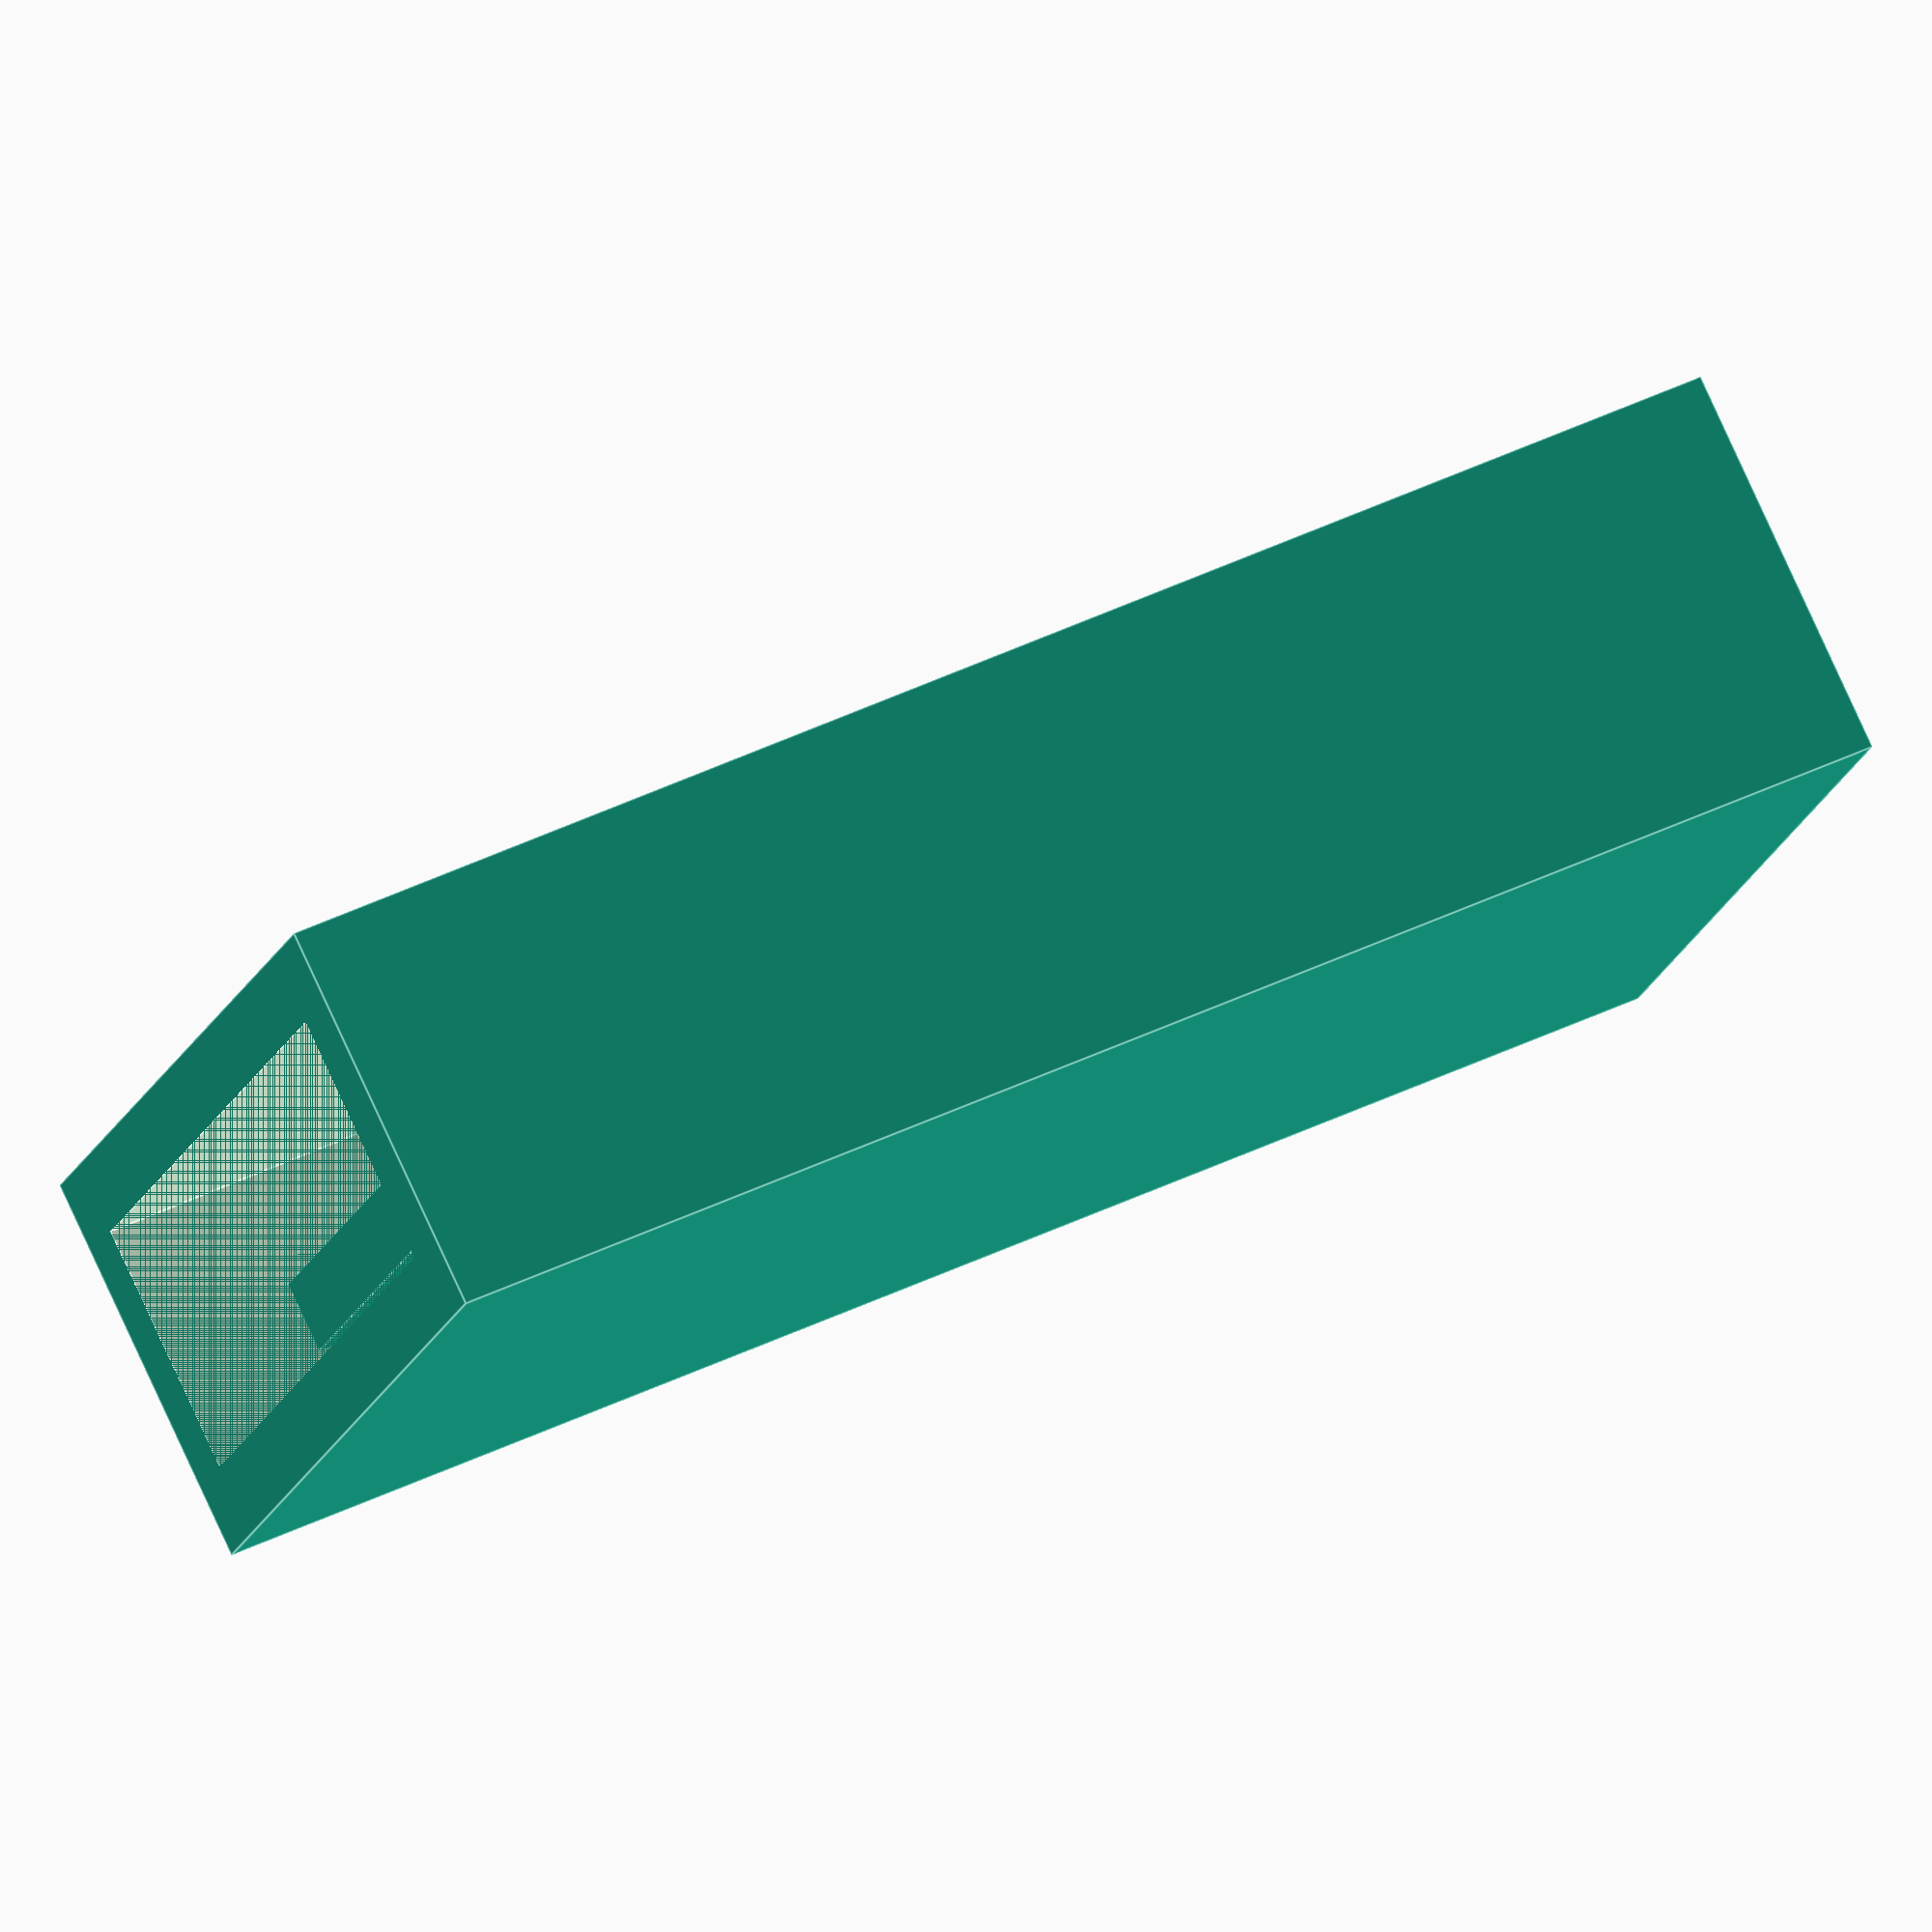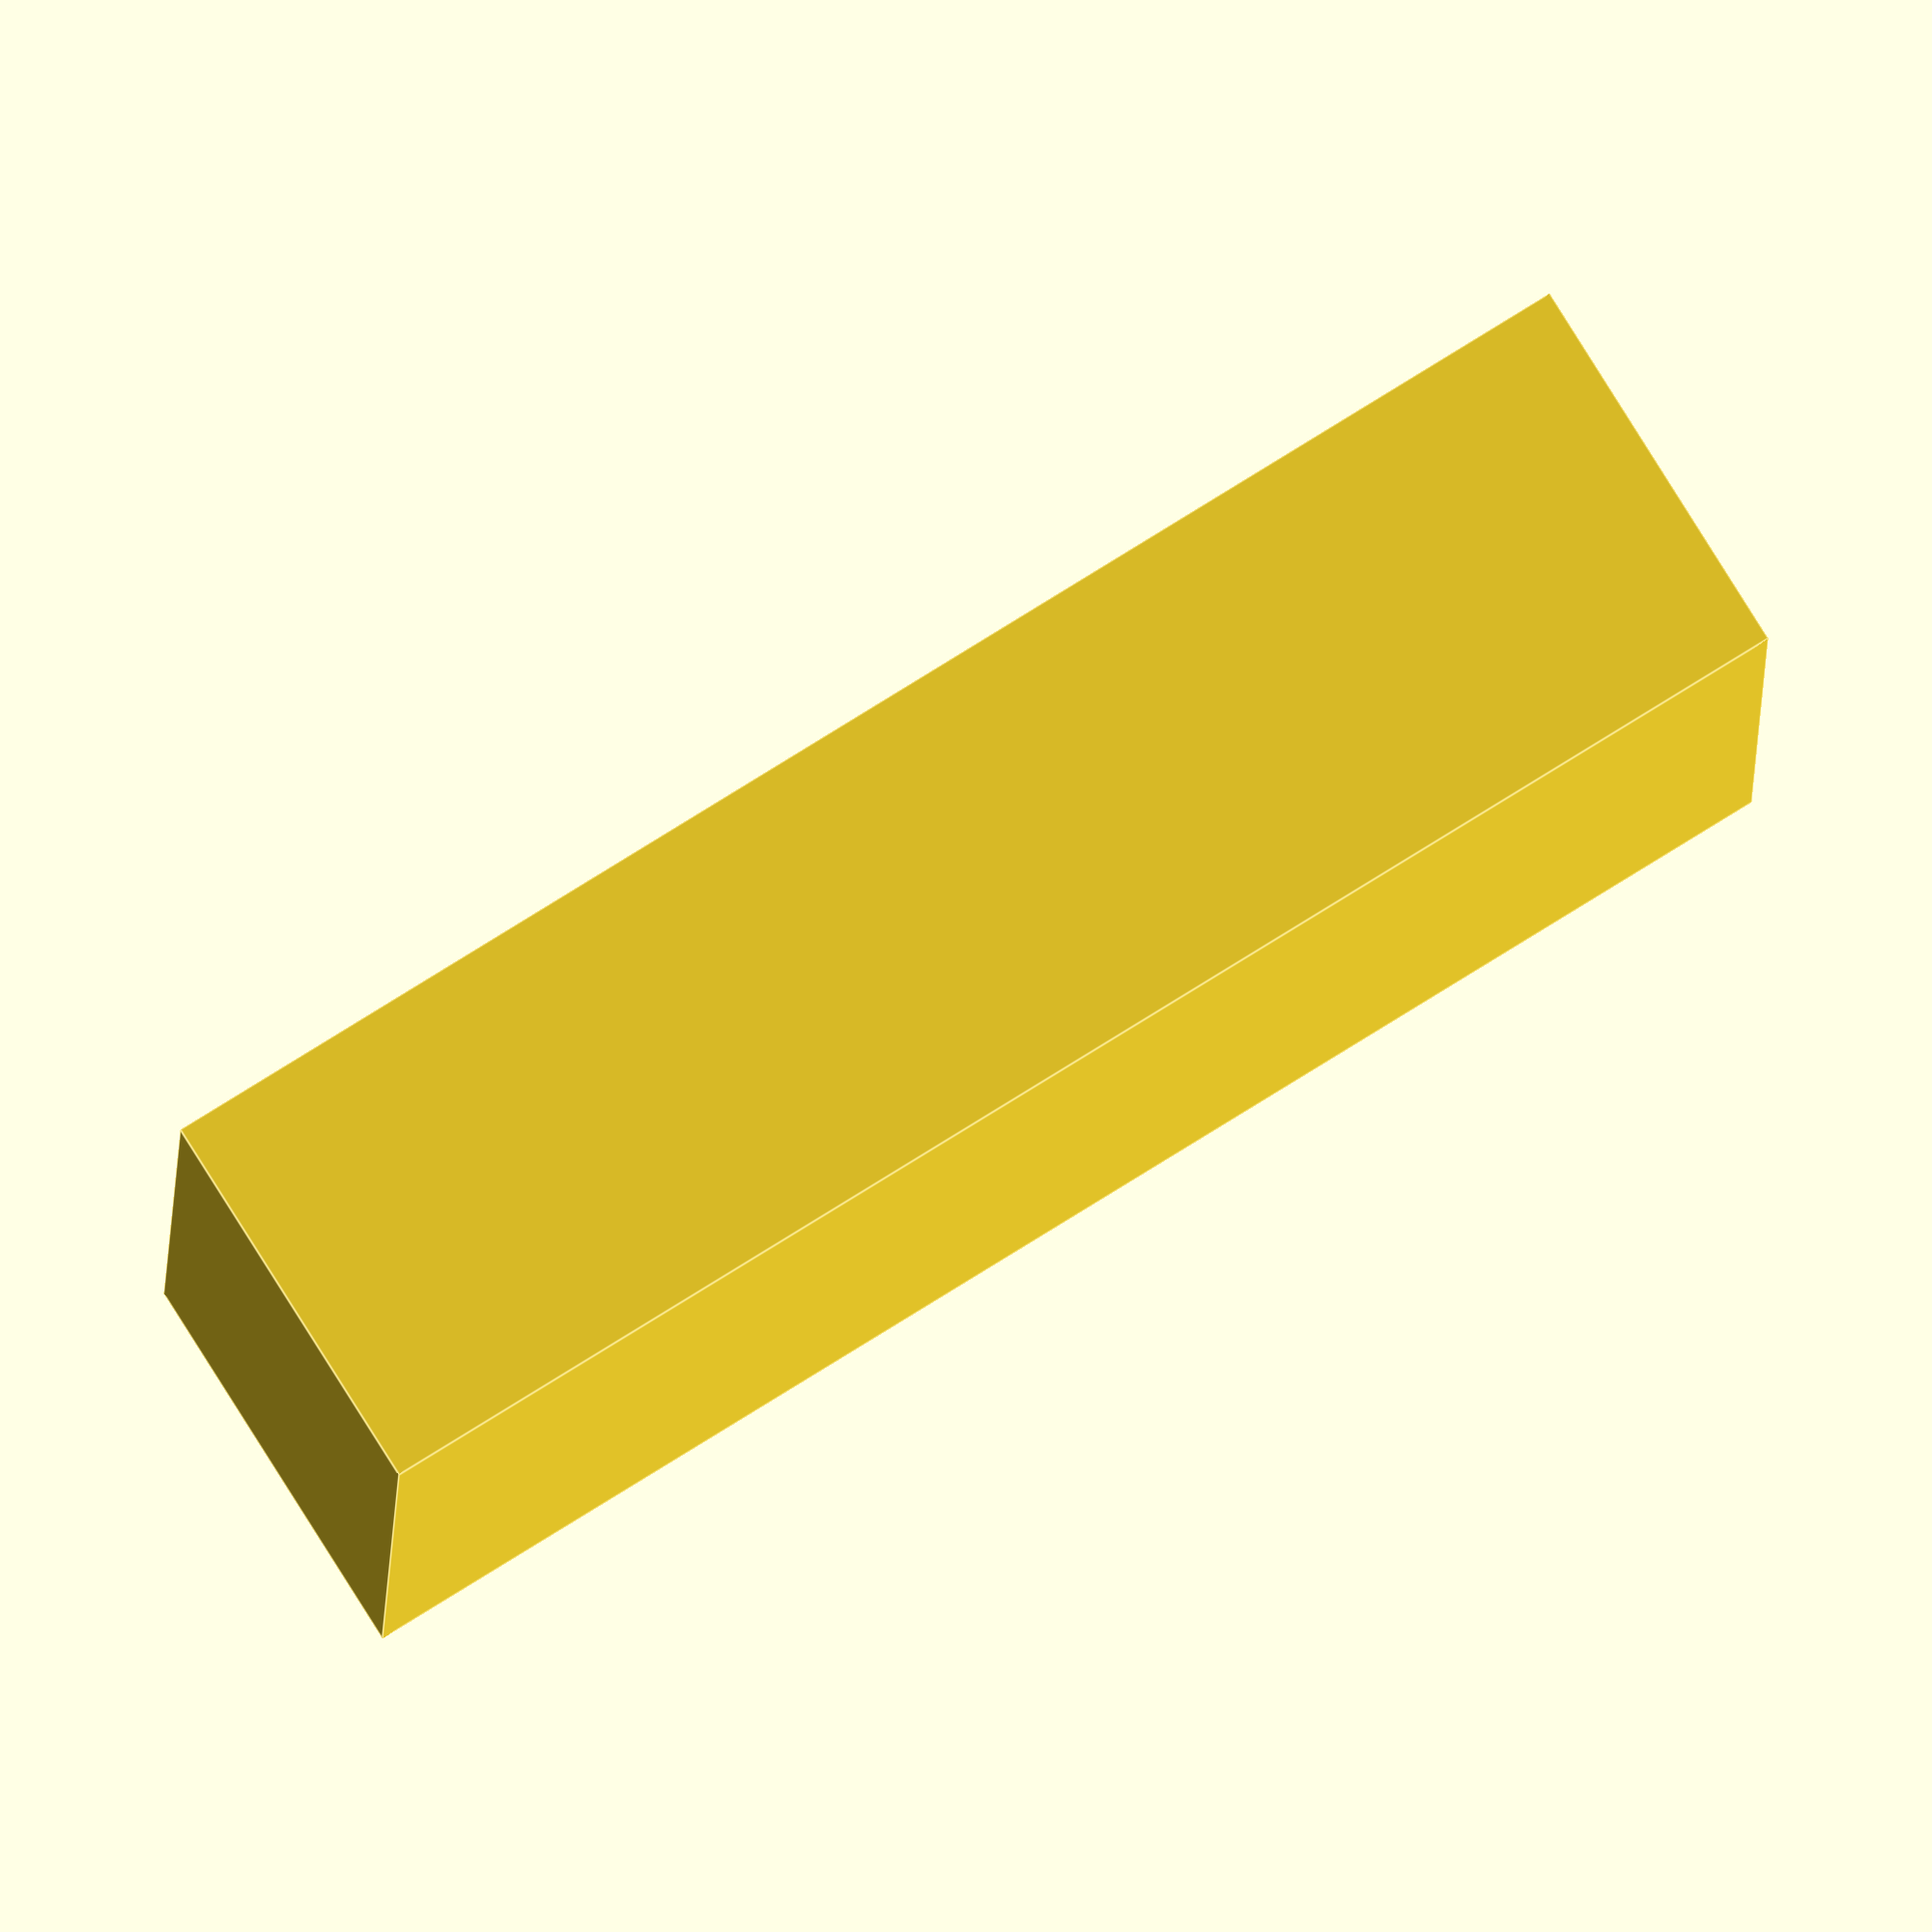
<openscad>
length = 40;
width = 20;

moldHeight = length + 3;
moldWidth = width + 4;
moldLength = 7 + 4;

coreHeight = length - 3;
coreWidth = width - 5;
coreLength = 1 + 1;

union() {

translate([(moldWidth/2)-(coreWidth)/2,moldLength-5.5,3]) {
cube([coreWidth,coreLength,coreHeight]);
}

difference() {
cube([moldWidth,moldLength,moldHeight]);

translate([2,2,3]) {
cube([width,7,length]);
}
}
}
</openscad>
<views>
elev=315.4 azim=122.0 roll=60.6 proj=o view=edges
elev=102.2 azim=268.0 roll=302.0 proj=o view=edges
</views>
